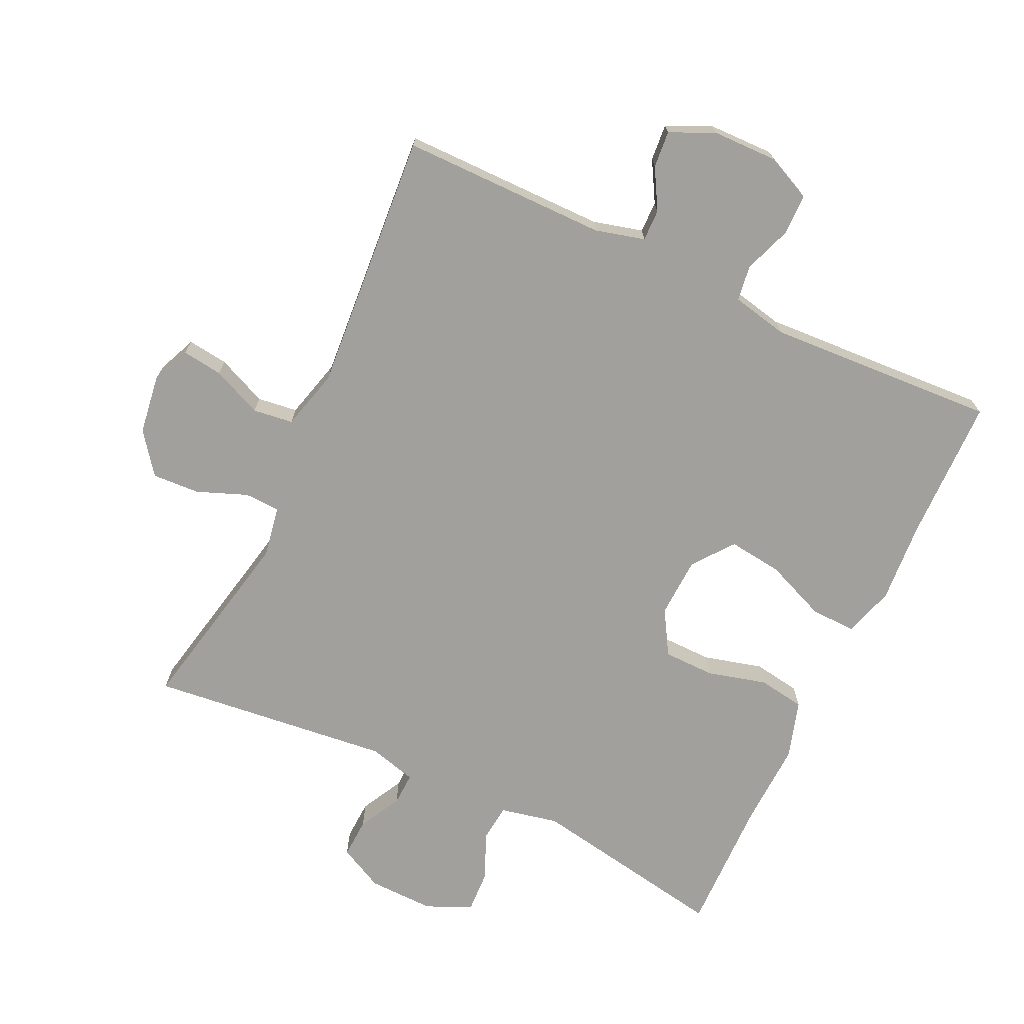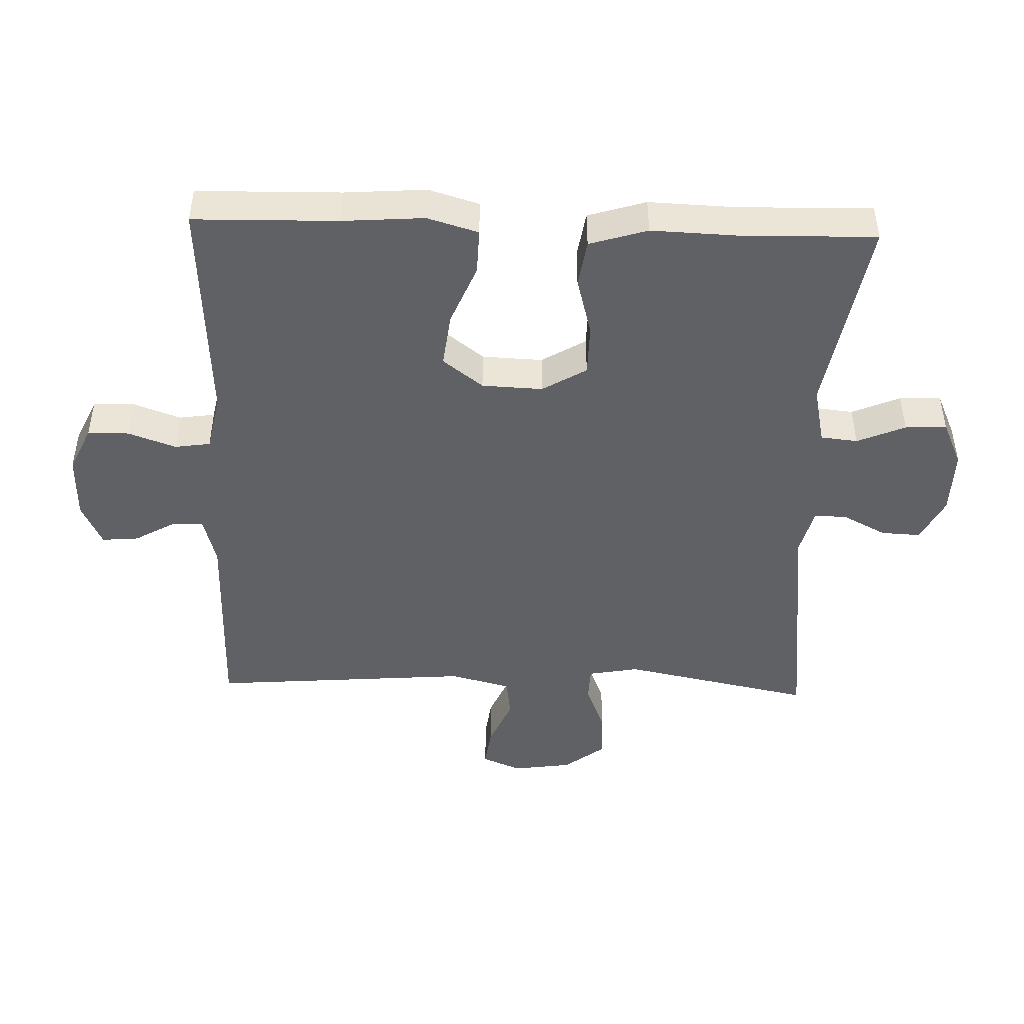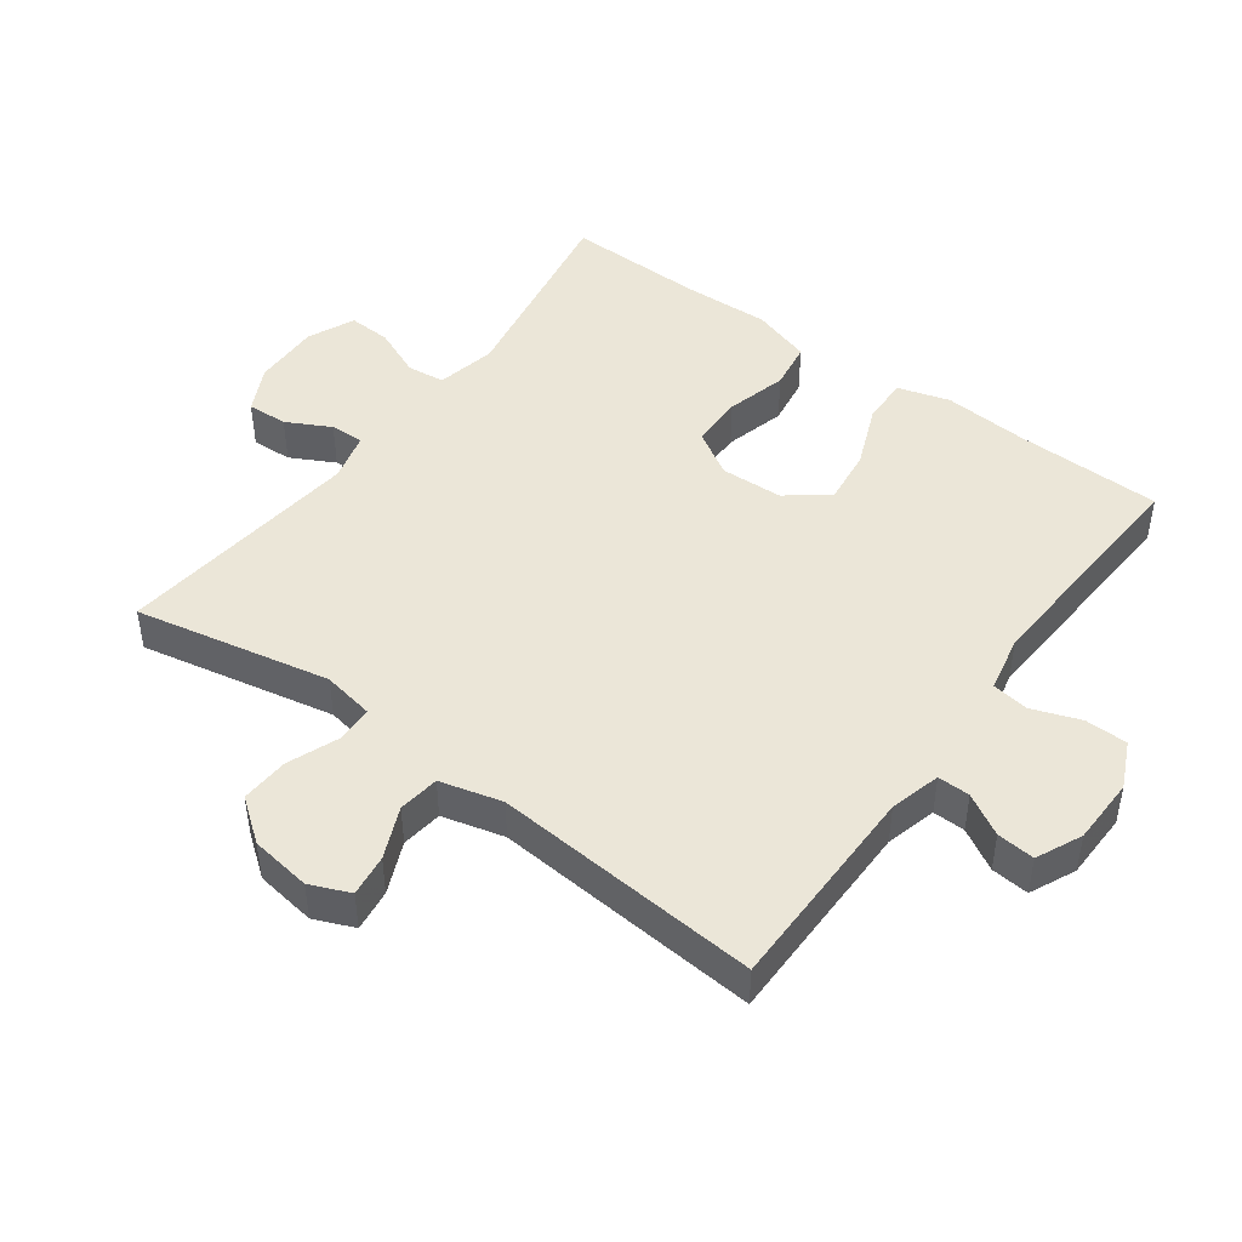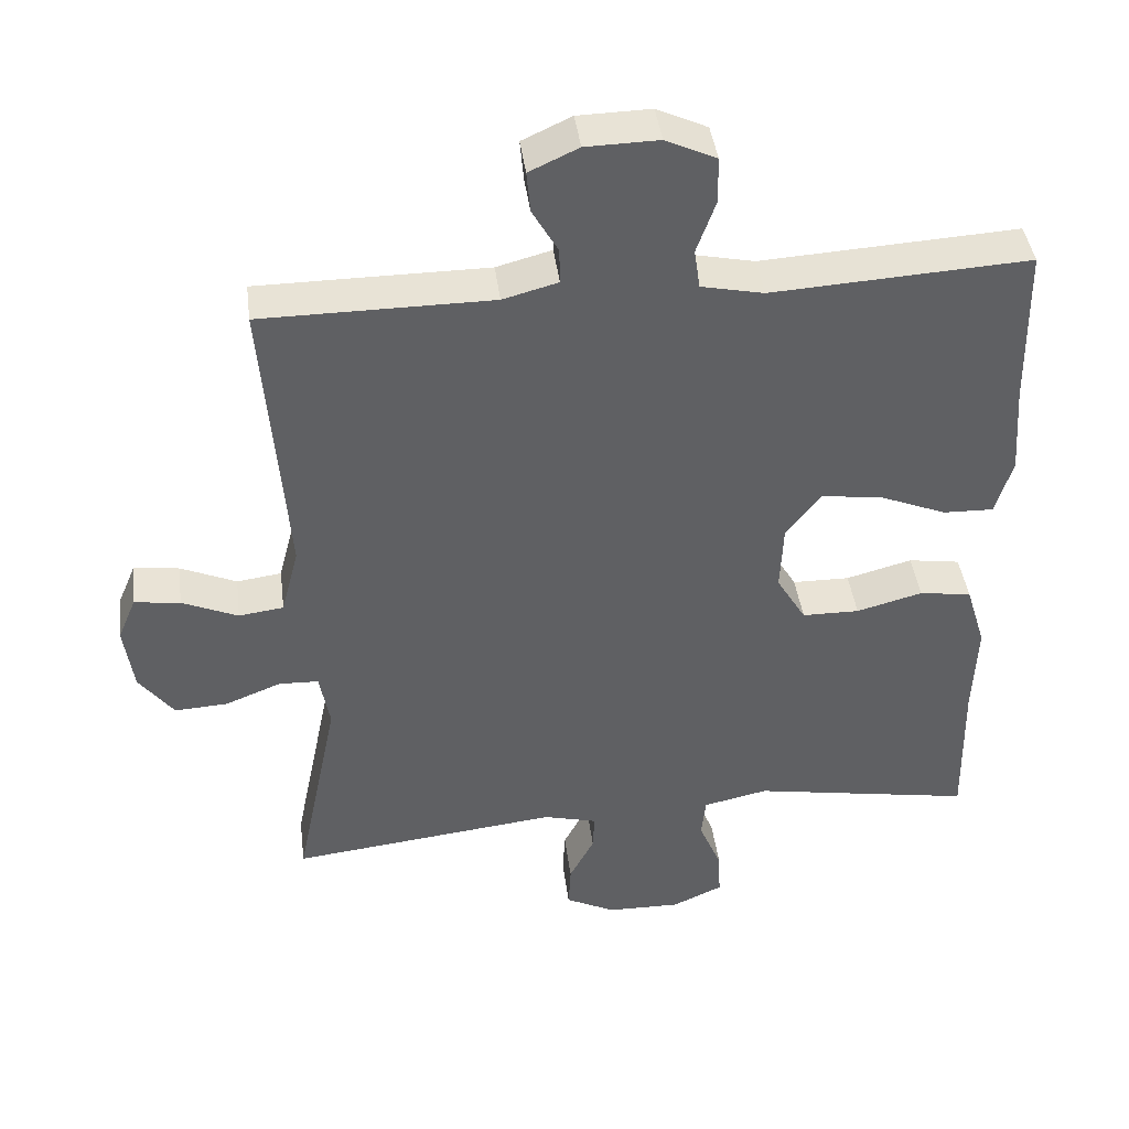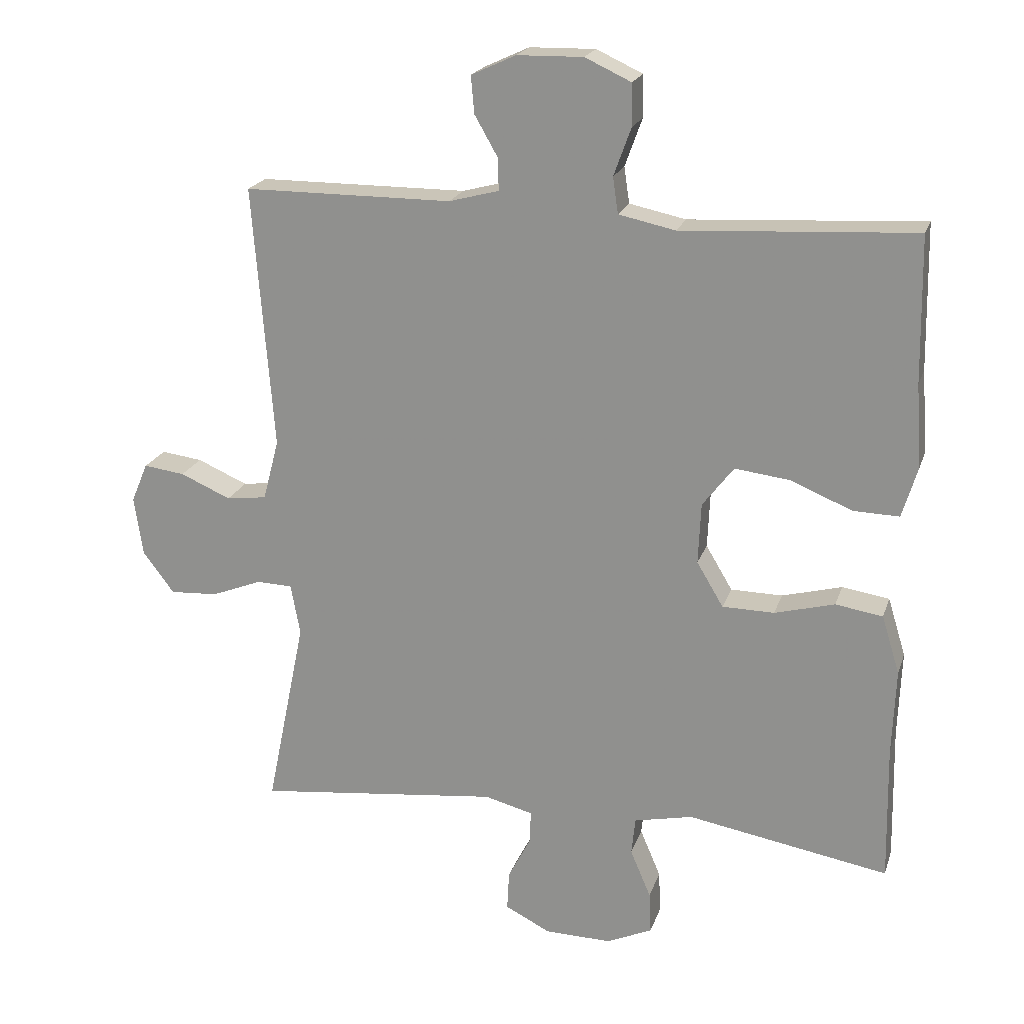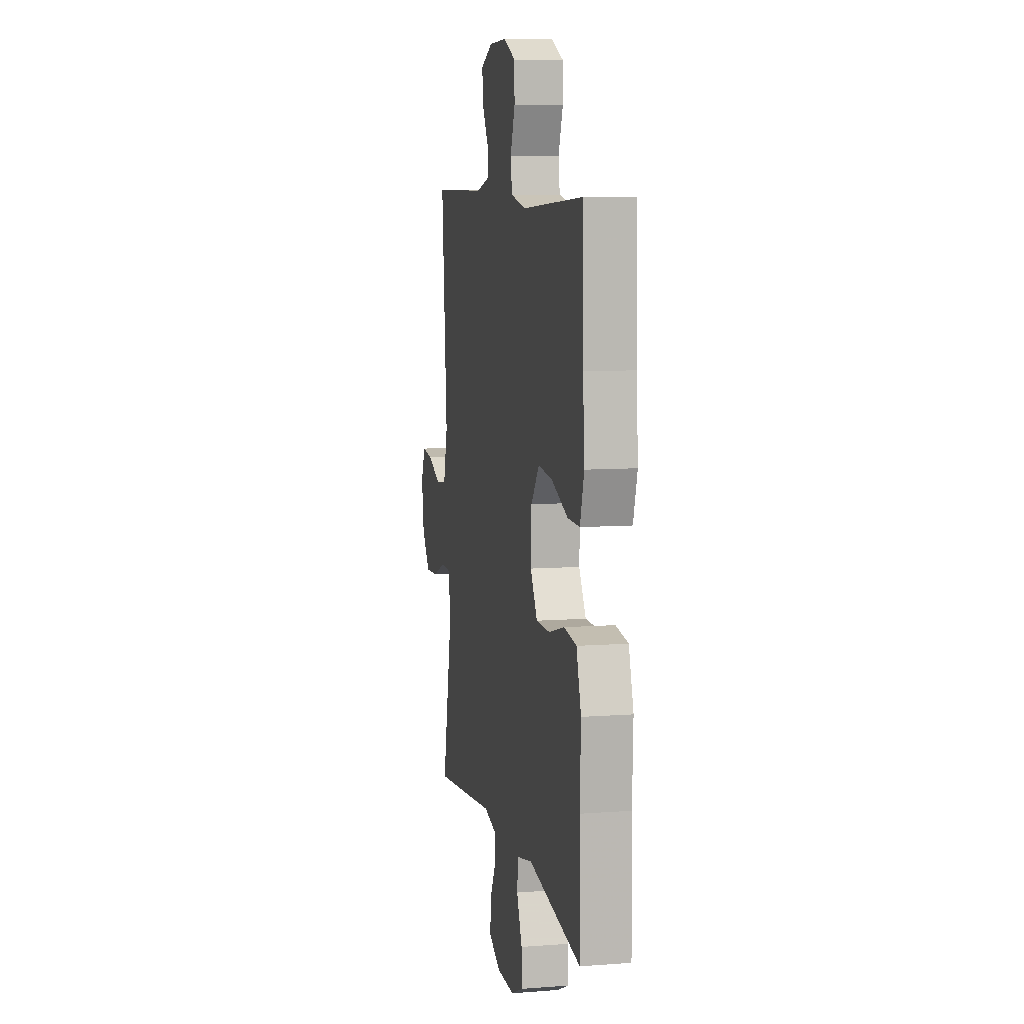
<metadata>
{"format":"obj","ext":"obj","renderer":"f3d","projection":"perspective","resolution":1024,"background":"white","views":[{"elev":-71.6,"azim":-25.3,"up":"+Y"},{"elev":-46.3,"azim":88.2,"up":"+Y"},{"elev":46.3,"azim":-53.7,"up":"+Y"},{"elev":42.0,"azim":-7.3,"up":"+Z"},{"elev":20.5,"azim":15.9,"up":"+Z"},{"elev":8.3,"azim":78.2,"up":"+Z"}]}
</metadata>
<code>
v 0.5 0.07 -0.5
v 0.197 0.07 -0.447
v 0.109 0.07 -0.466
v 0.103 0.07 -0.522
v 0.134 0.07 -0.595
v 0.137 0.07 -0.658
v 0.068 0.07 -0.689
v -0.032 0.07 -0.687
v -0.1 0.07 -0.653
v -0.097 0.07 -0.593
v -0.063 0.07 -0.528
v -0.061 0.07 -0.478
v -0.134 0.07 -0.459
v -0.5 0.07 -0.5
v -0.441 0.07 -0.211
v -0.455 0.07 -0.134
v -0.509 0.07 -0.132
v -0.585 0.07 -0.162
v -0.657 0.07 -0.166
v -0.704 0.07 -0.104
v -0.717 0.07 -0.014
v -0.692 0.07 0.045
v -0.63 0.07 0.037
v -0.554 0.07 0.004
v -0.493 0.07 0.012
v -0.469 0.07 0.104
v -0.5 0.07 0.5
v -0.187 0.07 0.501
v -0.112 0.07 0.521
v -0.113 0.07 0.569
v -0.148 0.07 0.63
v -0.153 0.07 0.686
v -0.086 0.07 0.717
v 0.013 0.07 0.719
v 0.082 0.07 0.687
v 0.083 0.07 0.624
v 0.057 0.07 0.552
v 0.065 0.07 0.498
v 0.15 0.07 0.48
v 0.5 0.07 0.5
v 0.504 0.07 0.282
v 0.513 0.07 0.158
v 0.49 0.07 0.081
v 0.421 0.07 0.083
v 0.328 0.07 0.121
v 0.246 0.07 0.131
v 0.199 0.07 0.07
v 0.195 0.07 -0.022
v 0.235 0.07 -0.089
v 0.313 0.07 -0.09
v 0.403 0.07 -0.066
v 0.474 0.07 -0.077
v 0.501 0.07 -0.165
v 0.496 0.07 -0.295
v 0.5 0 -0.5
v 0.197 0 -0.447
v 0.109 0 -0.466
v 0.103 0 -0.522
v 0.134 0 -0.595
v 0.137 0 -0.658
v 0.068 0 -0.689
v -0.032 0 -0.687
v -0.1 0 -0.653
v -0.097 0 -0.593
v -0.063 0 -0.528
v -0.061 0 -0.478
v -0.134 0 -0.459
v -0.5 0 -0.5
v -0.441 0 -0.211
v -0.455 0 -0.134
v -0.509 0 -0.132
v -0.585 0 -0.162
v -0.657 0 -0.166
v -0.704 0 -0.104
v -0.717 0 -0.014
v -0.692 0 0.045
v -0.63 0 0.037
v -0.554 0 0.004
v -0.493 0 0.012
v -0.469 0 0.104
v -0.5 0 0.5
v -0.187 0 0.501
v -0.112 0 0.521
v -0.113 0 0.569
v -0.148 0 0.63
v -0.153 0 0.686
v -0.086 0 0.717
v 0.013 0 0.719
v 0.082 0 0.687
v 0.083 0 0.624
v 0.057 0 0.552
v 0.065 0 0.498
v 0.15 0 0.48
v 0.5 0 0.5
v 0.504 0 0.282
v 0.513 0 0.158
v 0.49 0 0.081
v 0.421 0 0.083
v 0.328 0 0.121
v 0.246 0 0.131
v 0.199 0 0.07
v 0.195 0 -0.022
v 0.235 0 -0.089
v 0.313 0 -0.09
v 0.403 0 -0.066
v 0.474 0 -0.077
v 0.501 0 -0.165
v 0.496 0 -0.295
f 51 52 53 54
f 50 51 54 1
f 49 50 1 2
f 48 49 2 3
f 47 48 3
f 42 43 44 45
f 41 42 45 46
f 39 40 41 46
f 38 39 46 47
f 34 35 36 37
f 34 37 38
f 33 34 38
f 30 31 32 33
f 29 30 33 38
f 28 29 38 47
f 26 27 28 47
f 21 22 23 24
f 19 20 21 24
f 17 18 19 24
f 16 17 24 25
f 13 14 15
f 12 13 15 16
f 8 9 10 11
f 8 11 12
f 7 8 12
f 4 5 6 7
f 3 4 7 12
f 16 25 26 47
f 3 12 16 47
f 108 107 106 105
f 55 108 105 104
f 56 55 104 103
f 57 56 103 102
f 57 102 101
f 99 98 97 96
f 100 99 96 95
f 100 95 94 93
f 101 100 93 92
f 91 90 89 88
f 92 91 88
f 92 88 87
f 87 86 85 84
f 92 87 84 83
f 101 92 83 82
f 101 82 81 80
f 78 77 76 75
f 78 75 74 73
f 78 73 72 71
f 79 78 71 70
f 69 68 67
f 70 69 67 66
f 65 64 63 62
f 66 65 62
f 66 62 61
f 61 60 59 58
f 66 61 58 57
f 101 80 79 70
f 101 70 66 57
f 1 55 56 2
f 2 56 57 3
f 3 57 58 4
f 4 58 59 5
f 5 59 60 6
f 6 60 61 7
f 7 61 62 8
f 8 62 63 9
f 9 63 64 10
f 10 64 65 11
f 11 65 66 12
f 12 66 67 13
f 13 67 68 14
f 14 68 69 15
f 15 69 70 16
f 16 70 71 17
f 17 71 72 18
f 18 72 73 19
f 19 73 74 20
f 20 74 75 21
f 21 75 76 22
f 22 76 77 23
f 23 77 78 24
f 24 78 79 25
f 25 79 80 26
f 26 80 81 27
f 27 81 82 28
f 28 82 83 29
f 29 83 84 30
f 30 84 85 31
f 31 85 86 32
f 32 86 87 33
f 33 87 88 34
f 34 88 89 35
f 35 89 90 36
f 36 90 91 37
f 37 91 92 38
f 38 92 93 39
f 39 93 94 40
f 40 94 95 41
f 41 95 96 42
f 42 96 97 43
f 43 97 98 44
f 44 98 99 45
f 45 99 100 46
f 46 100 101 47
f 47 101 102 48
f 48 102 103 49
f 49 103 104 50
f 50 104 105 51
f 51 105 106 52
f 52 106 107 53
f 53 107 108 54
f 54 108 55 1

</code>
